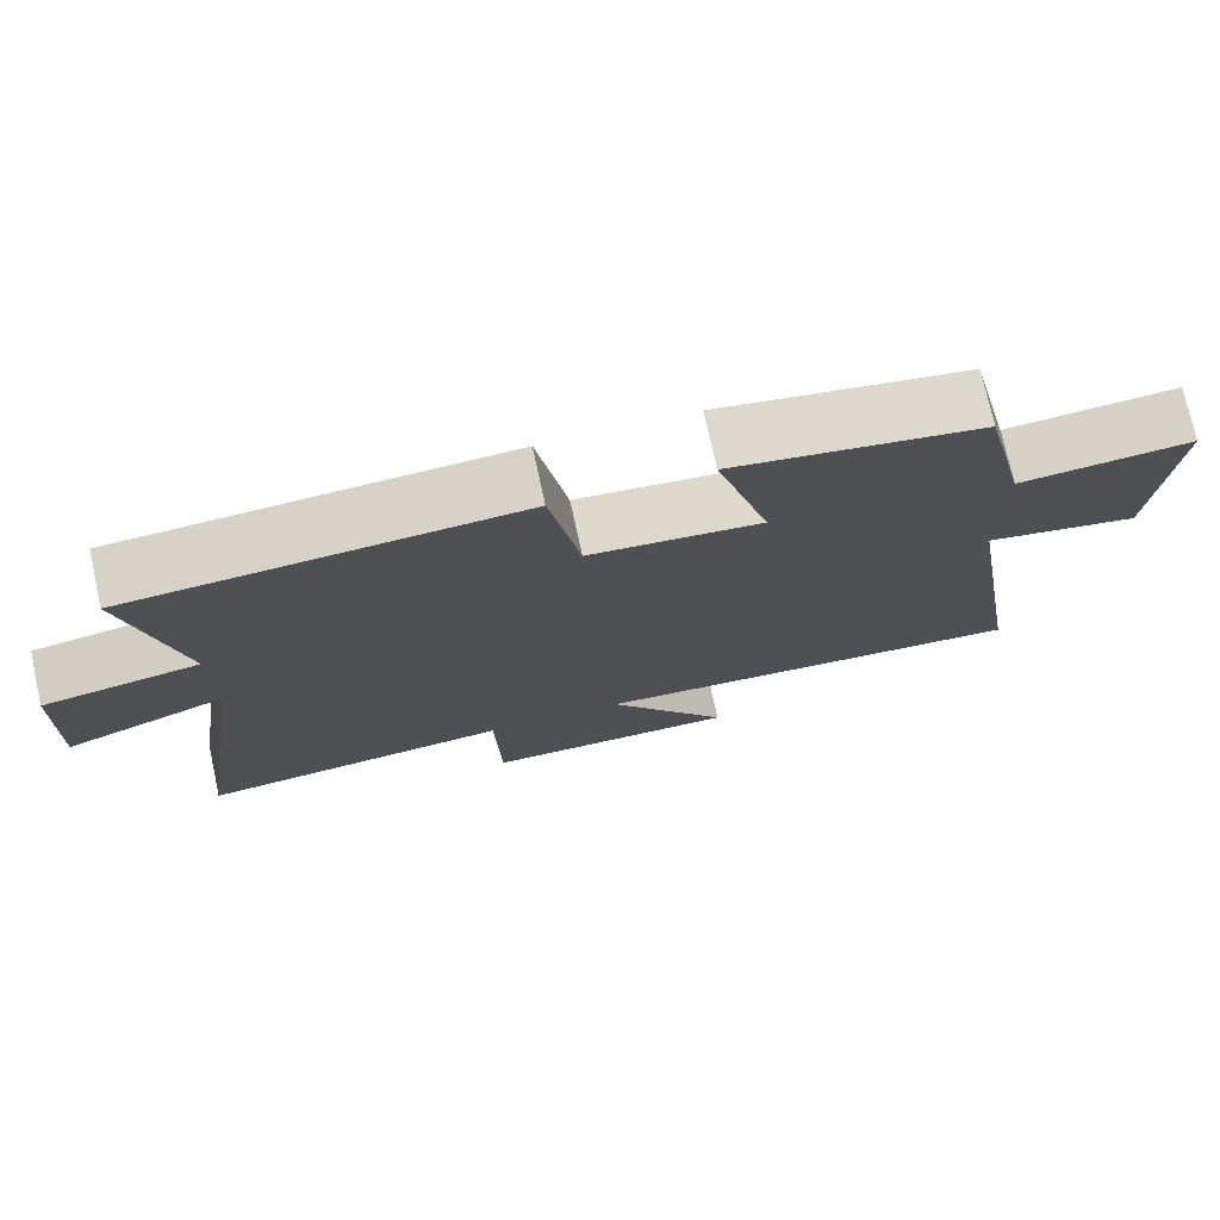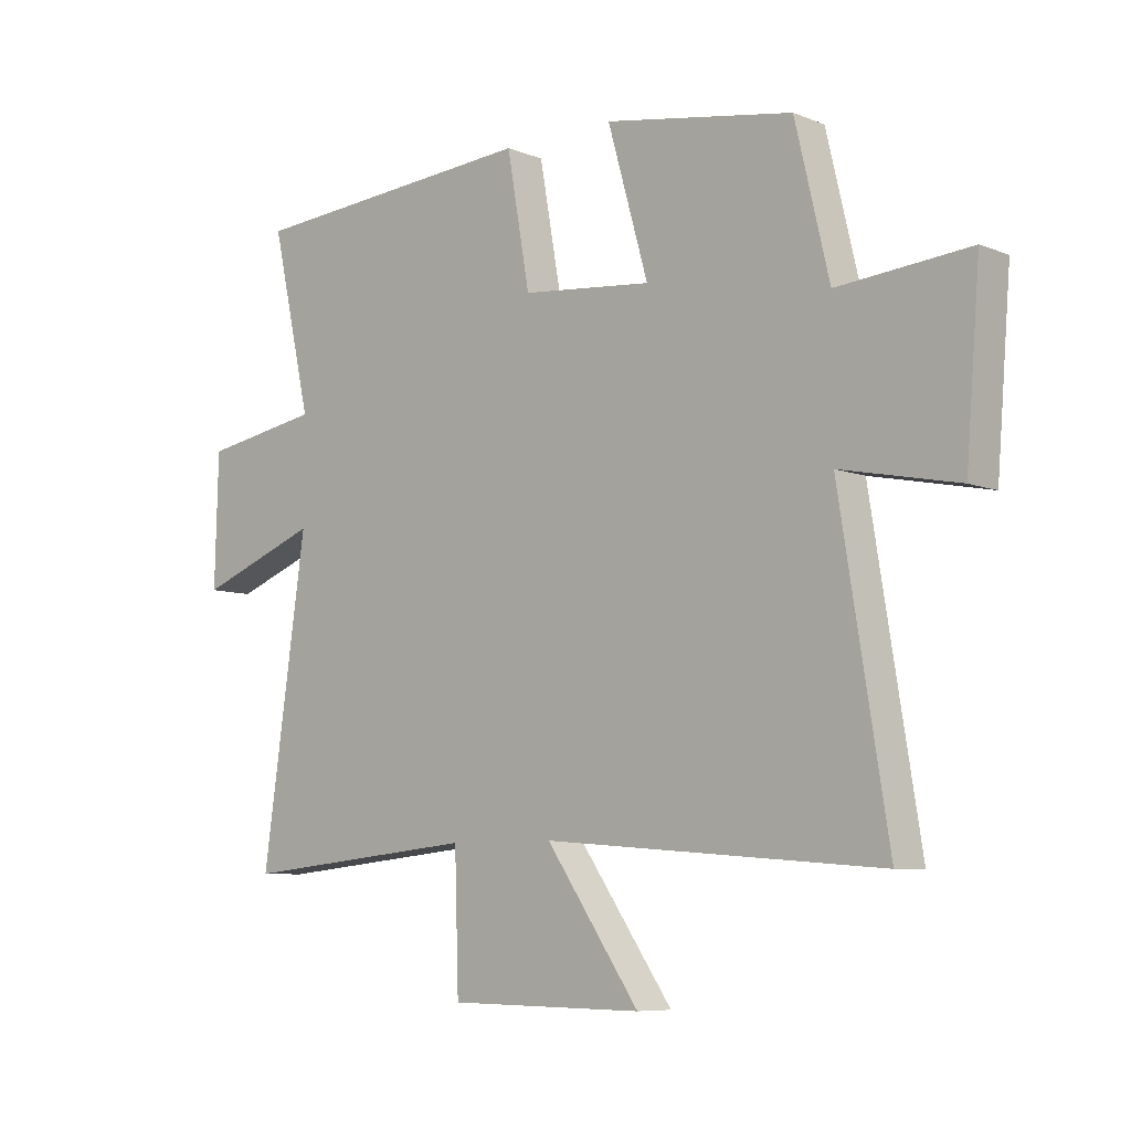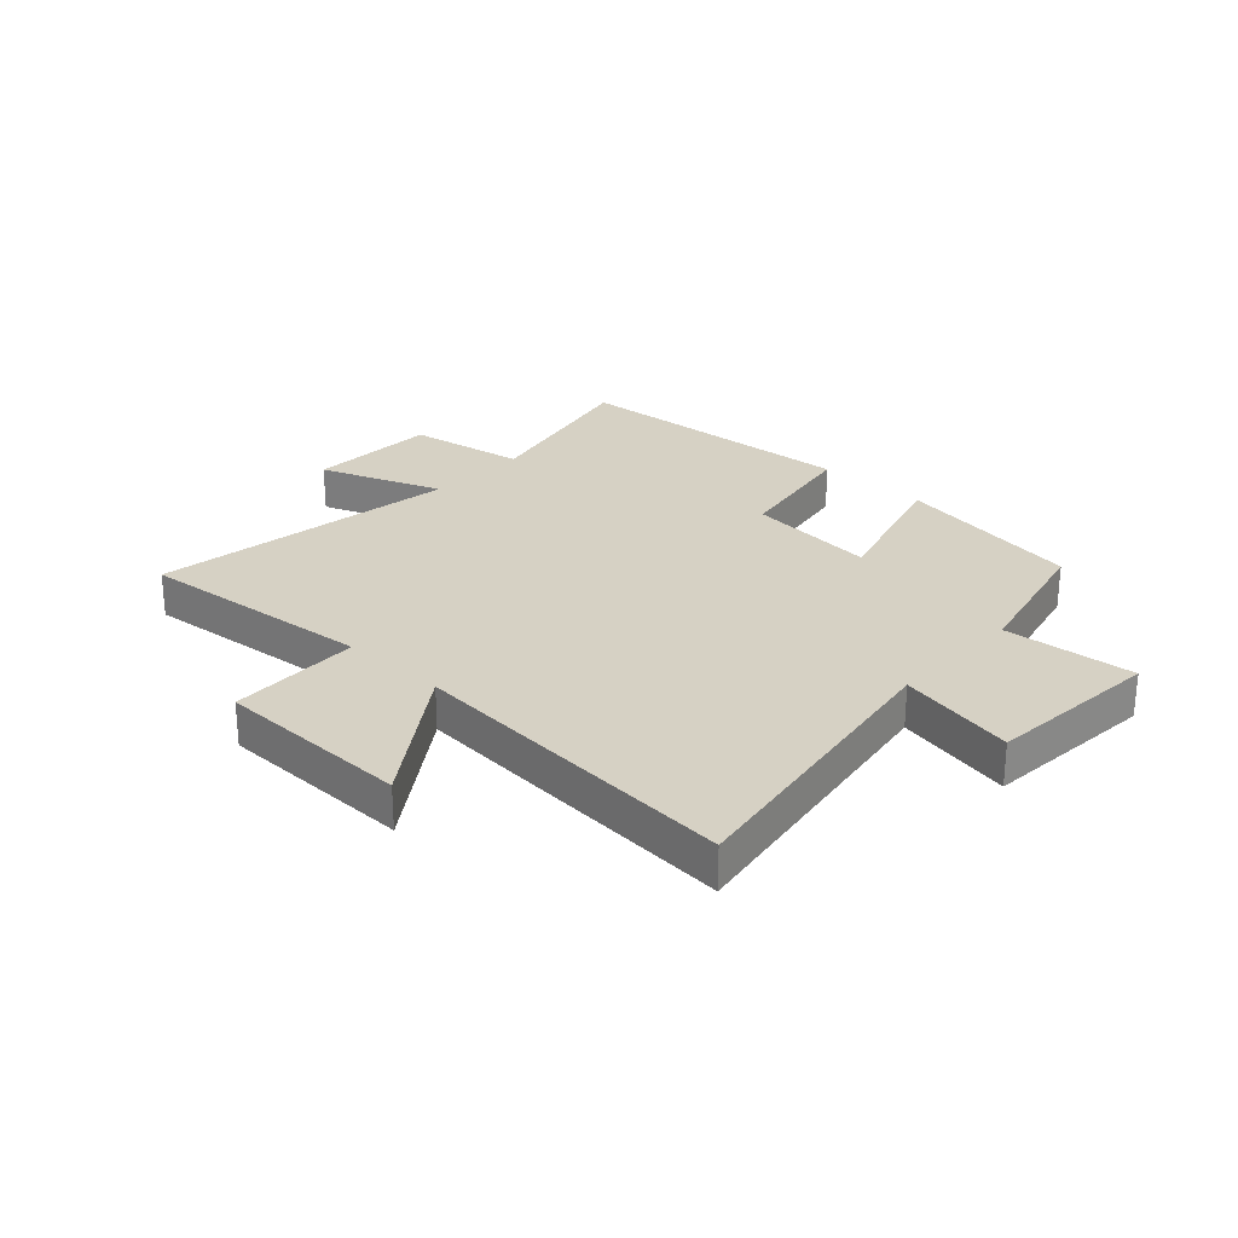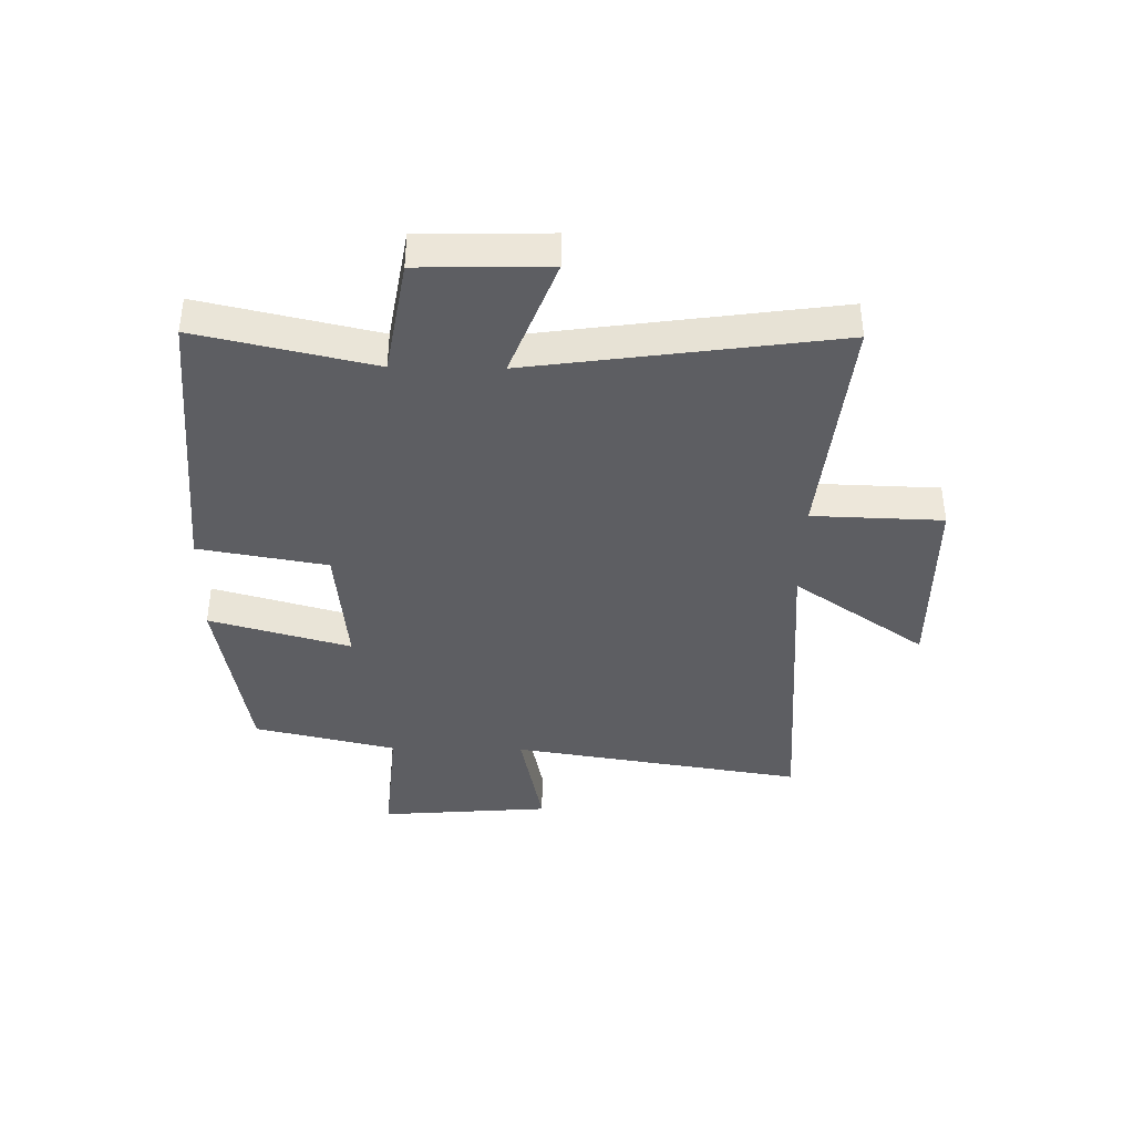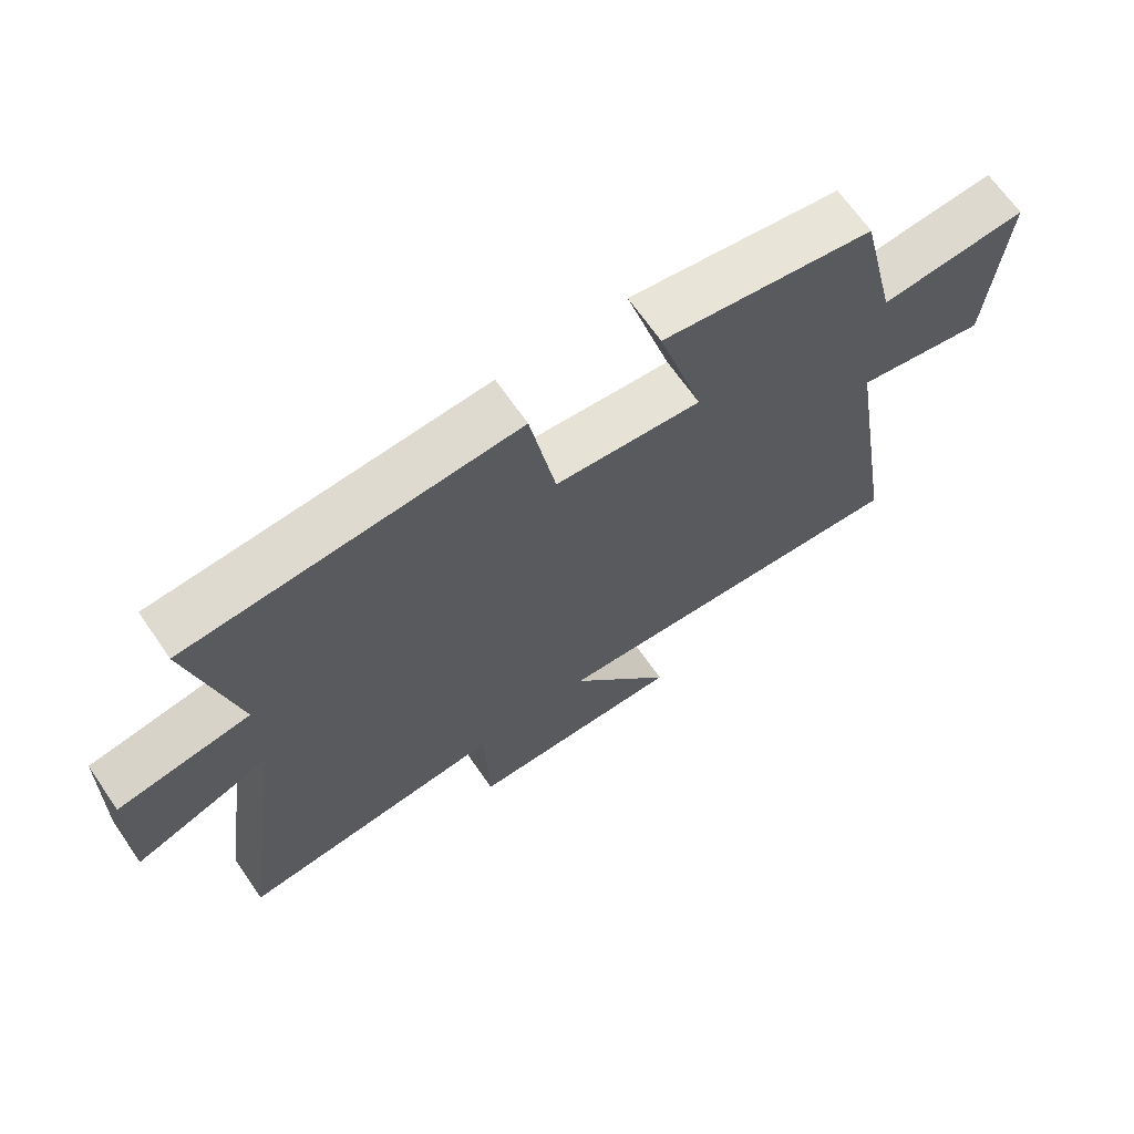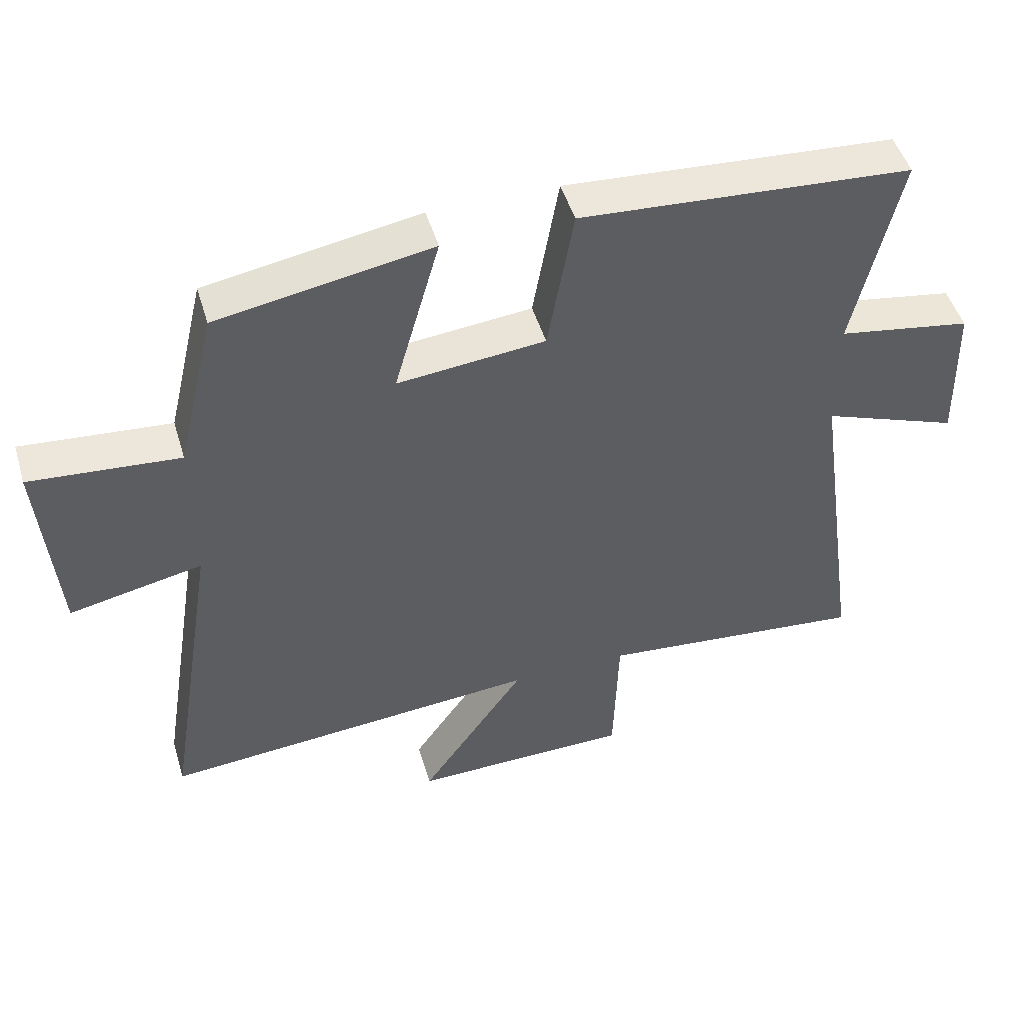
<metadata>
{"format":"obj","ext":"obj","renderer":"f3d","projection":"perspective","resolution":1024,"background":"white","views":[{"elev":74.6,"azim":167.6,"up":"+Z"},{"elev":-7.6,"azim":-138.1,"up":"+Z"},{"elev":26.8,"azim":-137.1,"up":"+Y"},{"elev":-39.3,"azim":89.0,"up":"+Y"},{"elev":67.3,"azim":145.4,"up":"+Z"},{"elev":48.6,"azim":-16.6,"up":"+Z"}]}
</metadata>
<code>
v 0.575 0.07 -0.54
v 0.171 0.07 -0.5
v 0.164 0.07 -0.724
v -0.168 0.07 -0.728
v -0.009 0.07 -0.5
v -0.582 0.07 -0.545
v -0.5 0.07 -0.037
v -0.7 0.07 -0.078
v -0.724 0.07 0.218
v -0.5 0.07 0.199
v -0.442 0.07 0.445
v -0.121 0.07 0.5
v -0.19 0.07 0.257
v 0.032 0.07 0.279
v 0.071 0.07 0.5
v 0.568 0.07 0.465
v 0.5 0.07 0.163
v 0.701 0.07 0.129
v 0.707 0.07 -0.093
v 0.5 0.07 -0.015
v 0.575 0 -0.54
v 0.171 0 -0.5
v 0.164 0 -0.724
v -0.168 0 -0.728
v -0.009 0 -0.5
v -0.582 0 -0.545
v -0.5 0 -0.037
v -0.7 0 -0.078
v -0.724 0 0.218
v -0.5 0 0.199
v -0.442 0 0.445
v -0.121 0 0.5
v -0.19 0 0.257
v 0.032 0 0.279
v 0.071 0 0.5
v 0.568 0 0.465
v 0.5 0 0.163
v 0.701 0 0.129
v 0.707 0 -0.093
v 0.5 0 -0.015
f 17 18 19 20
f 14 15 16 17
f 13 14 17 20
f 10 11 12 13
f 20 1 2
f 13 20 2
f 10 13 2
f 7 8 9 10
f 5 6 7
f 5 7 10 2
f 2 3 4 5
f 40 39 38 37
f 37 36 35 34
f 40 37 34 33
f 33 32 31 30
f 22 21 40
f 22 40 33
f 22 33 30
f 30 29 28 27
f 27 26 25
f 22 30 27 25
f 25 24 23 22
f 1 21 22 2
f 2 22 23 3
f 3 23 24 4
f 4 24 25 5
f 5 25 26 6
f 6 26 27 7
f 7 27 28 8
f 8 28 29 9
f 9 29 30 10
f 10 30 31 11
f 11 31 32 12
f 12 32 33 13
f 13 33 34 14
f 14 34 35 15
f 15 35 36 16
f 16 36 37 17
f 17 37 38 18
f 18 38 39 19
f 19 39 40 20
f 20 40 21 1

</code>
